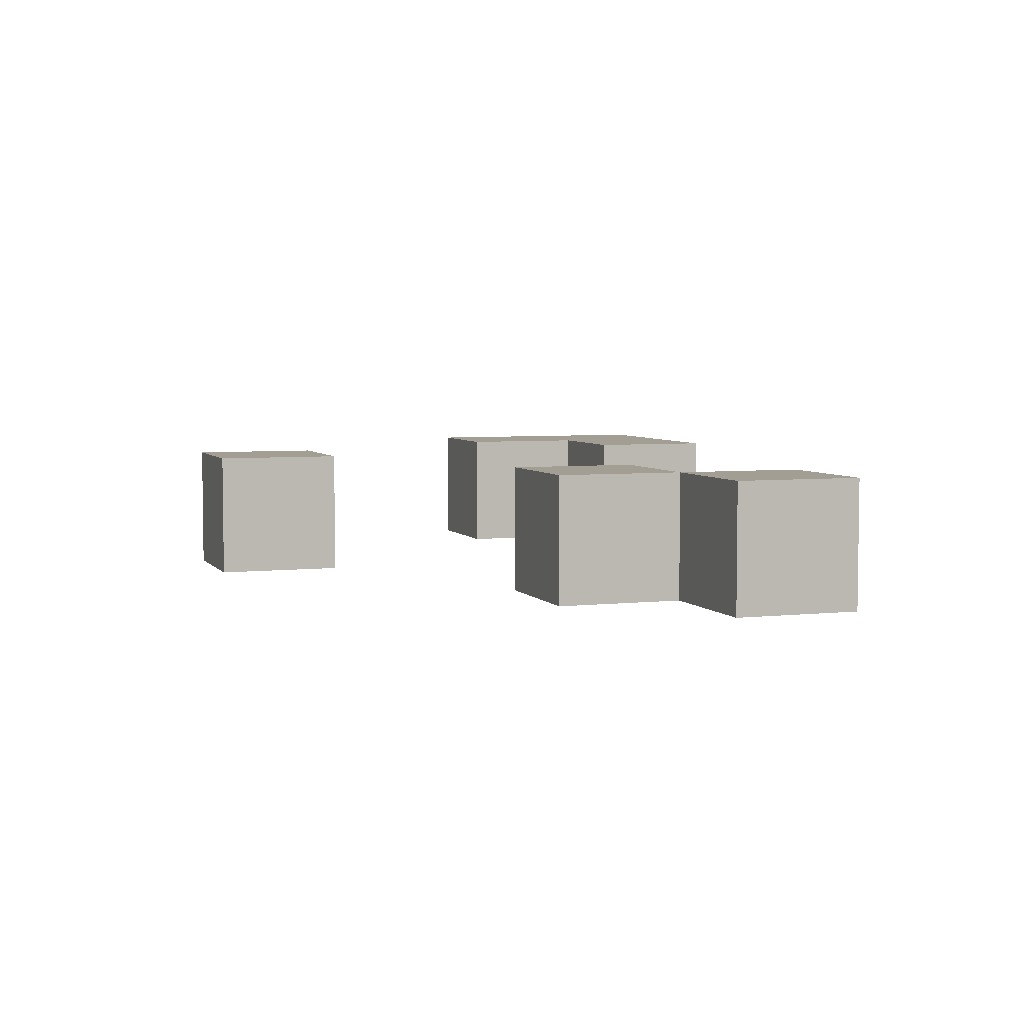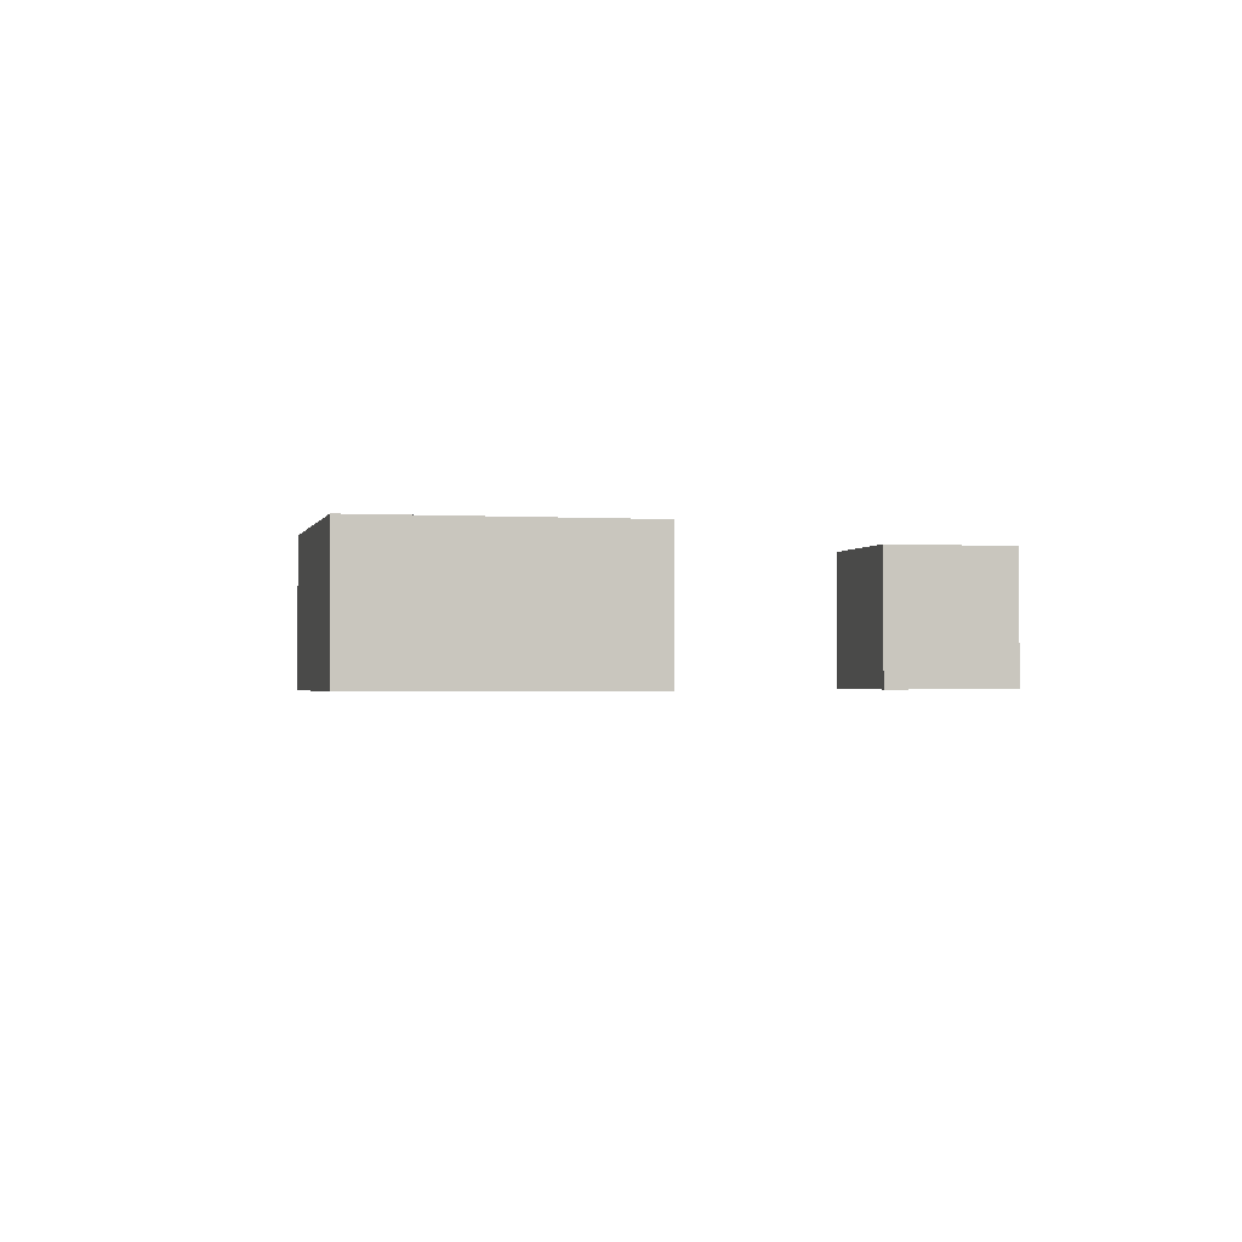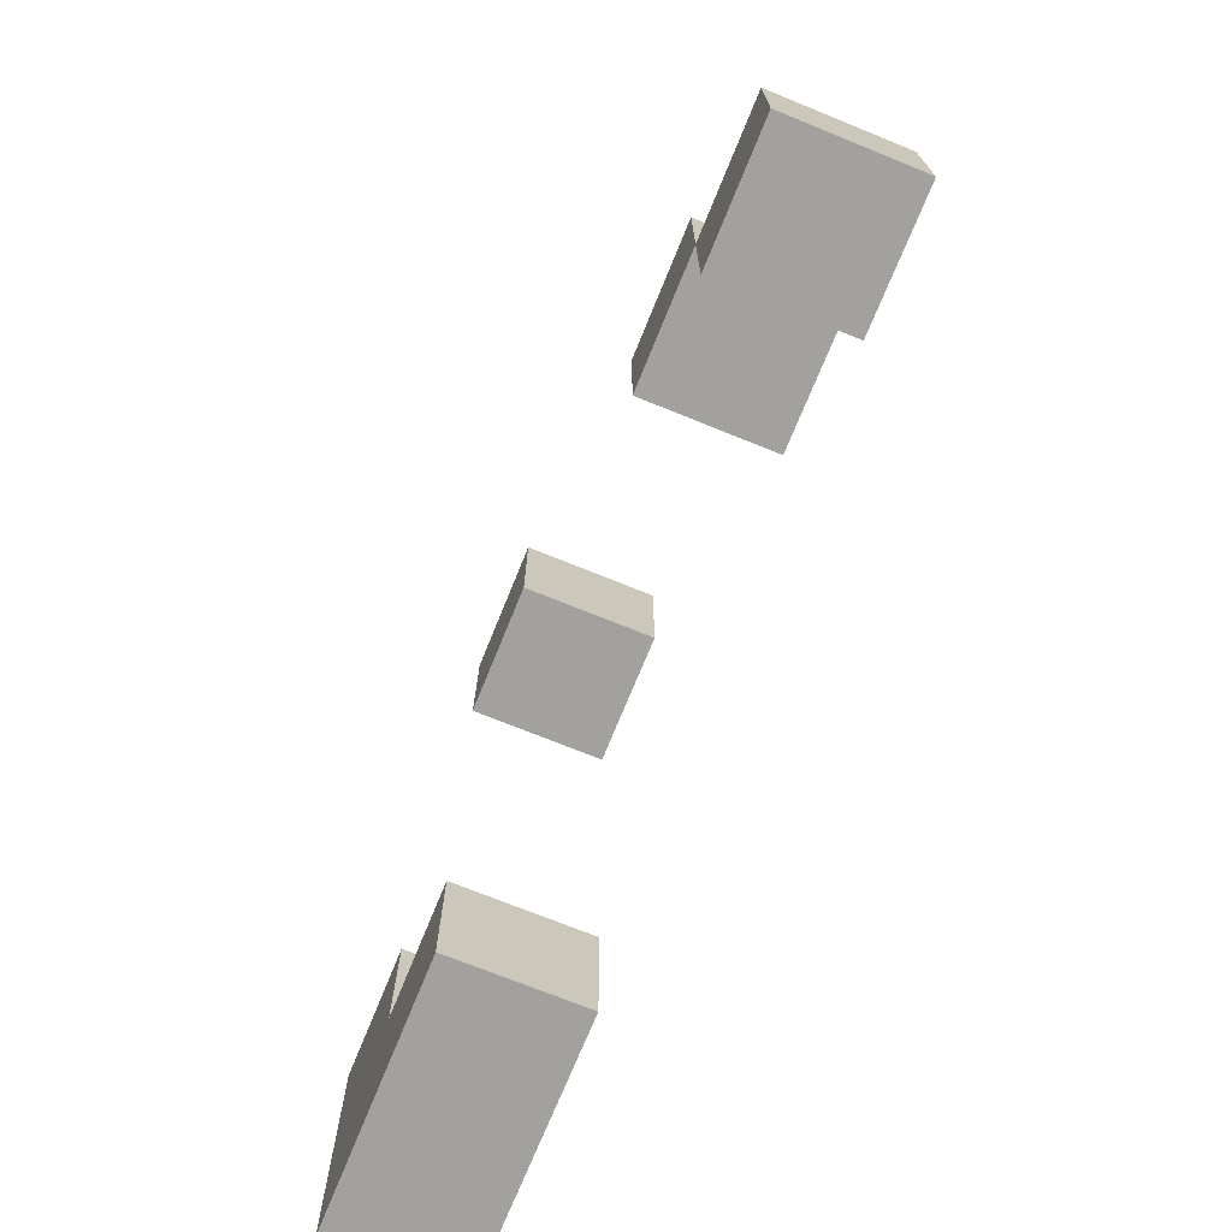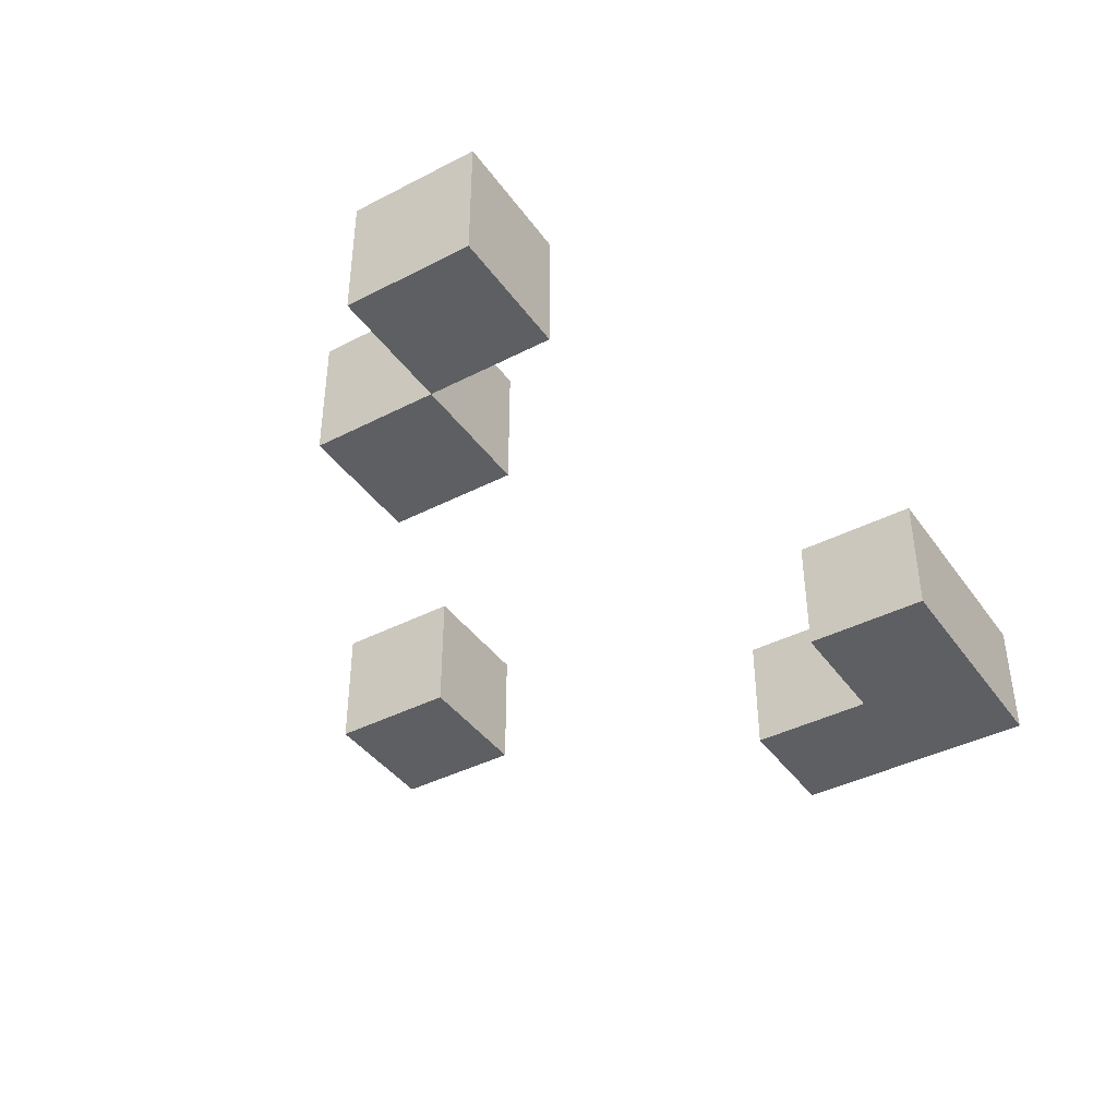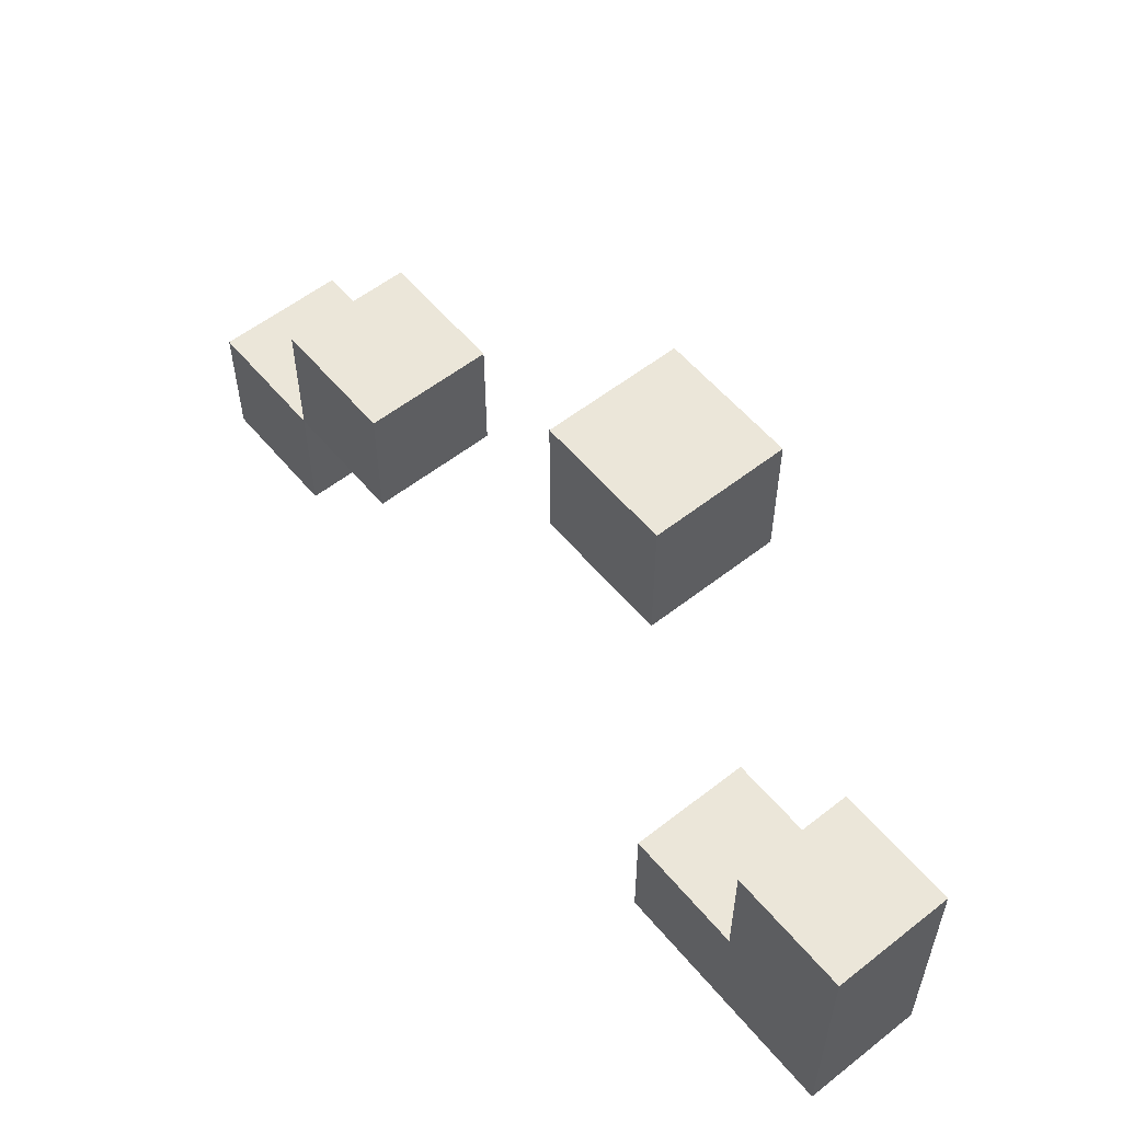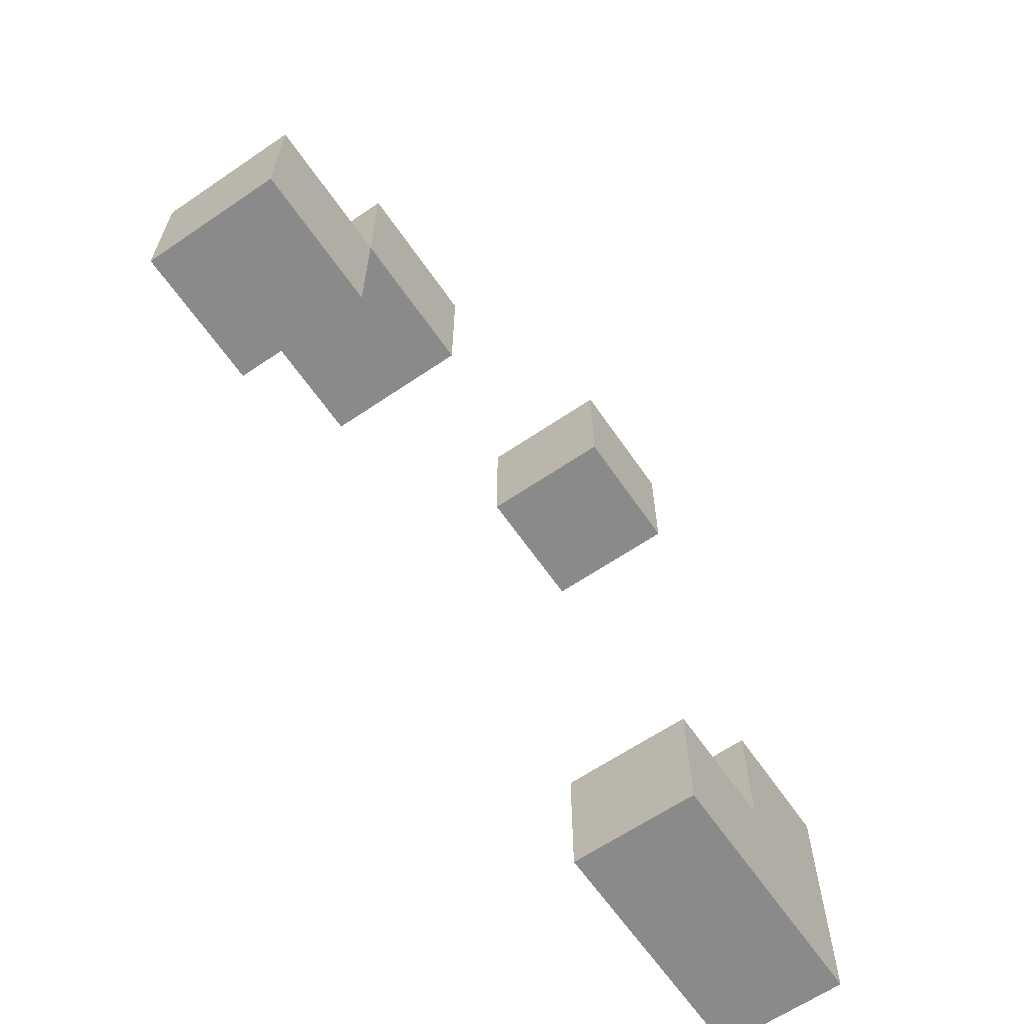
<metadata>
{"format":"obj","ext":"obj","renderer":"f3d","projection":"perspective","resolution":1024,"background":"white","views":[{"elev":5.0,"azim":70.6,"up":"+Y"},{"elev":-1.5,"azim":-103.2,"up":"+Y"},{"elev":-72.0,"azim":67.9,"up":"+Z"},{"elev":-40.7,"azim":122.2,"up":"+Y"},{"elev":56.5,"azim":-129.3,"up":"+Z"},{"elev":-63.6,"azim":124.5,"up":"+Z"}]}
</metadata>
<code>
g Object_Grass_FloorObject_6
v -1 -0.8 -1
v -1 -0.8 -0.8
v -0.6 -0.8 -0.8
v -0.6 -0.8 -1
v -1 -0.8 -0.8
v -1 -0.8 -0.6
v -0.8 -0.8 -0.6
v -0.8 -0.8 -0.8
v -0.6 -0.8 -0.2
v -0.6 -0.8 0
v -0.4 -0.8 0
v -0.4 -0.8 -0.2
v 0 -0.8 -0.6
v 0 -0.8 -0.4
v 0.2 -0.8 -0.4
v 0.2 -0.8 -0.6
v 0.2 -0.8 -0.8
v 0.2 -0.8 -0.6
v 0.4 -0.8 -0.6
v 0.4 -0.8 -0.8
v -1 -1 -1
v -0.6 -1 -1
v -0.6 -1 -0.8
v -1 -1 -0.8
v -1 -1 -0.8
v -0.8 -1 -0.8
v -0.8 -1 -0.6
v -1 -1 -0.6
v -0.6 -1 -0.2
v -0.4 -1 -0.2
v -0.4 -1 0
v -0.6 -1 0
v 0 -1 -0.6
v 0.2 -1 -0.6
v 0.2 -1 -0.4
v 0 -1 -0.4
v 0.2 -1 -0.8
v 0.4 -1 -0.8
v 0.4 -1 -0.6
v 0.2 -1 -0.6
v -1 -1 -1
v -1 -1 -0.6
v -1 -0.8 -0.6
v -1 -0.8 -1
v -0.6 -1 -0.2
v -0.6 -1 0
v -0.6 -0.8 0
v -0.6 -0.8 -0.2
v 0 -1 -0.6
v 0 -1 -0.4
v 0 -0.8 -0.4
v 0 -0.8 -0.6
v 0.2 -1 -0.8
v 0.2 -1 -0.6
v 0.2 -0.8 -0.6
v 0.2 -0.8 -0.8
v -0.8 -1 -0.8
v -0.8 -0.8 -0.8
v -0.8 -0.8 -0.6
v -0.8 -1 -0.6
v -0.6 -1 -1
v -0.6 -0.8 -1
v -0.6 -0.8 -0.8
v -0.6 -1 -0.8
v -0.4 -1 -0.2
v -0.4 -0.8 -0.2
v -0.4 -0.8 0
v -0.4 -1 0
v 0.2 -1 -0.6
v 0.2 -0.8 -0.6
v 0.2 -0.8 -0.4
v 0.2 -1 -0.4
v 0.4 -1 -0.8
v 0.4 -0.8 -0.8
v 0.4 -0.8 -0.6
v 0.4 -1 -0.6
v -1 -1 -0.6
v -0.8 -1 -0.6
v -0.8 -0.8 -0.6
v -1 -0.8 -0.6
v -0.8 -1 -0.8
v -0.6 -1 -0.8
v -0.6 -0.8 -0.8
v -0.8 -0.8 -0.8
v -0.6 -1 0
v -0.4 -1 0
v -0.4 -0.8 0
v -0.6 -0.8 0
v 0 -1 -0.4
v 0.2 -1 -0.4
v 0.2 -0.8 -0.4
v 0 -0.8 -0.4
v 0.2 -1 -0.6
v 0.4 -1 -0.6
v 0.4 -0.8 -0.6
v 0.2 -0.8 -0.6
v -1 -1 -1
v -1 -0.8 -1
v -0.6 -0.8 -1
v -0.6 -1 -1
v -0.6 -1 -0.2
v -0.6 -0.8 -0.2
v -0.4 -0.8 -0.2
v -0.4 -1 -0.2
v 0 -1 -0.6
v 0 -0.8 -0.6
v 0.2 -0.8 -0.6
v 0.2 -1 -0.6
v 0.2 -1 -0.8
v 0.2 -0.8 -0.8
v 0.4 -0.8 -0.8
v 0.4 -1 -0.8
f 1 2 3
f 1 3 4
f 5 6 7
f 5 7 8
f 9 10 11
f 9 11 12
f 13 14 15
f 13 15 16
f 17 18 19
f 17 19 20
f 21 22 23
f 21 23 24
f 25 26 27
f 25 27 28
f 29 30 31
f 29 31 32
f 33 34 35
f 33 35 36
f 37 38 39
f 37 39 40
f 41 42 43
f 41 43 44
f 45 46 47
f 45 47 48
f 49 50 51
f 49 51 52
f 53 54 55
f 53 55 56
f 57 58 59
f 57 59 60
f 61 62 63
f 61 63 64
f 65 66 67
f 65 67 68
f 69 70 71
f 69 71 72
f 73 74 75
f 73 75 76
f 77 78 79
f 77 79 80
f 81 82 83
f 81 83 84
f 85 86 87
f 85 87 88
f 89 90 91
f 89 91 92
f 93 94 95
f 93 95 96
f 97 98 99
f 97 99 100
f 101 102 103
f 101 103 104
f 105 106 107
f 105 107 108
f 109 110 111
f 109 111 112

</code>
